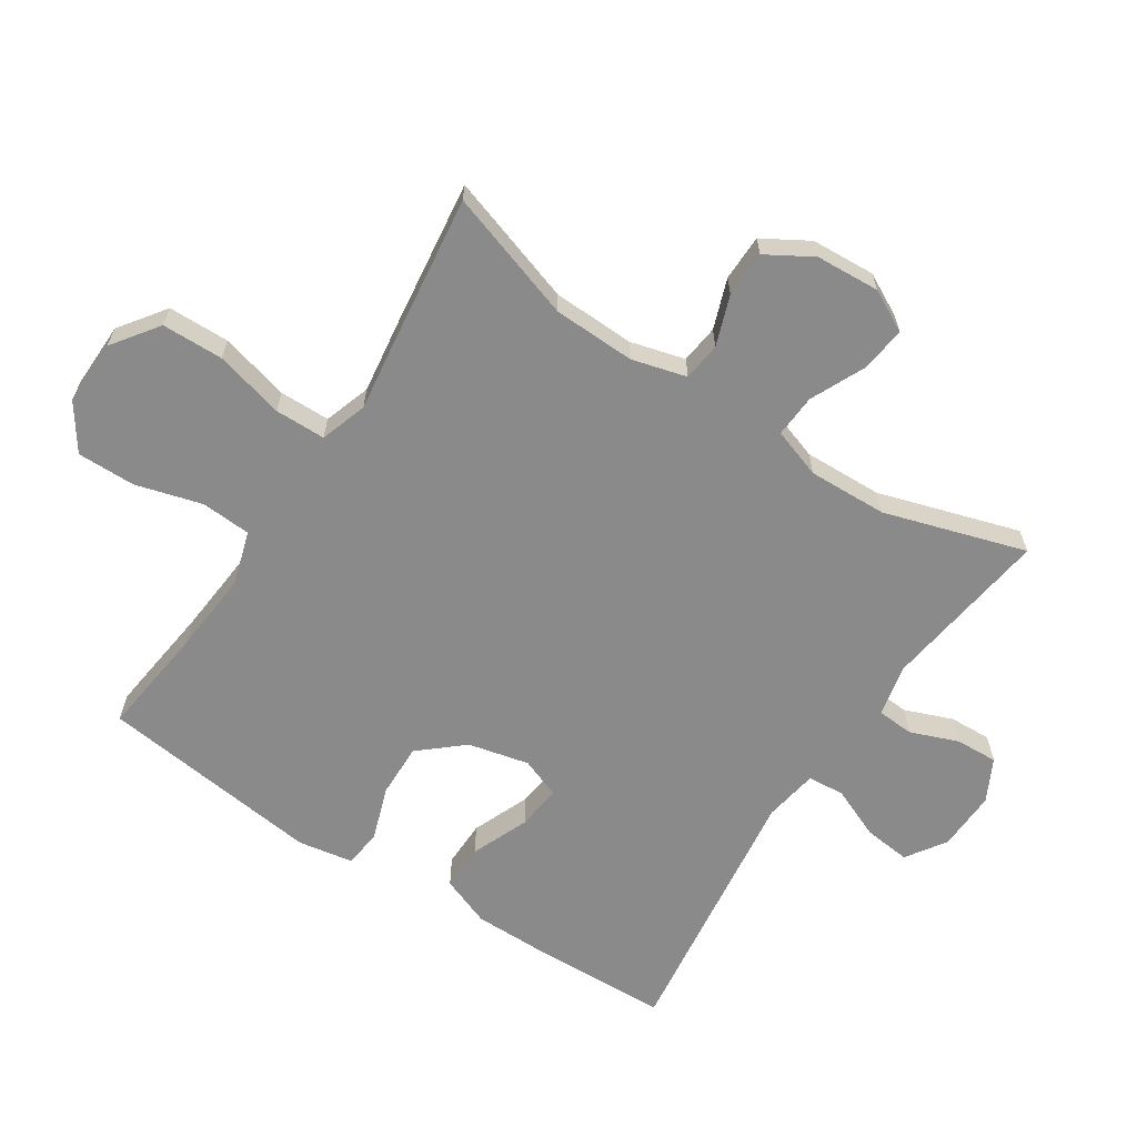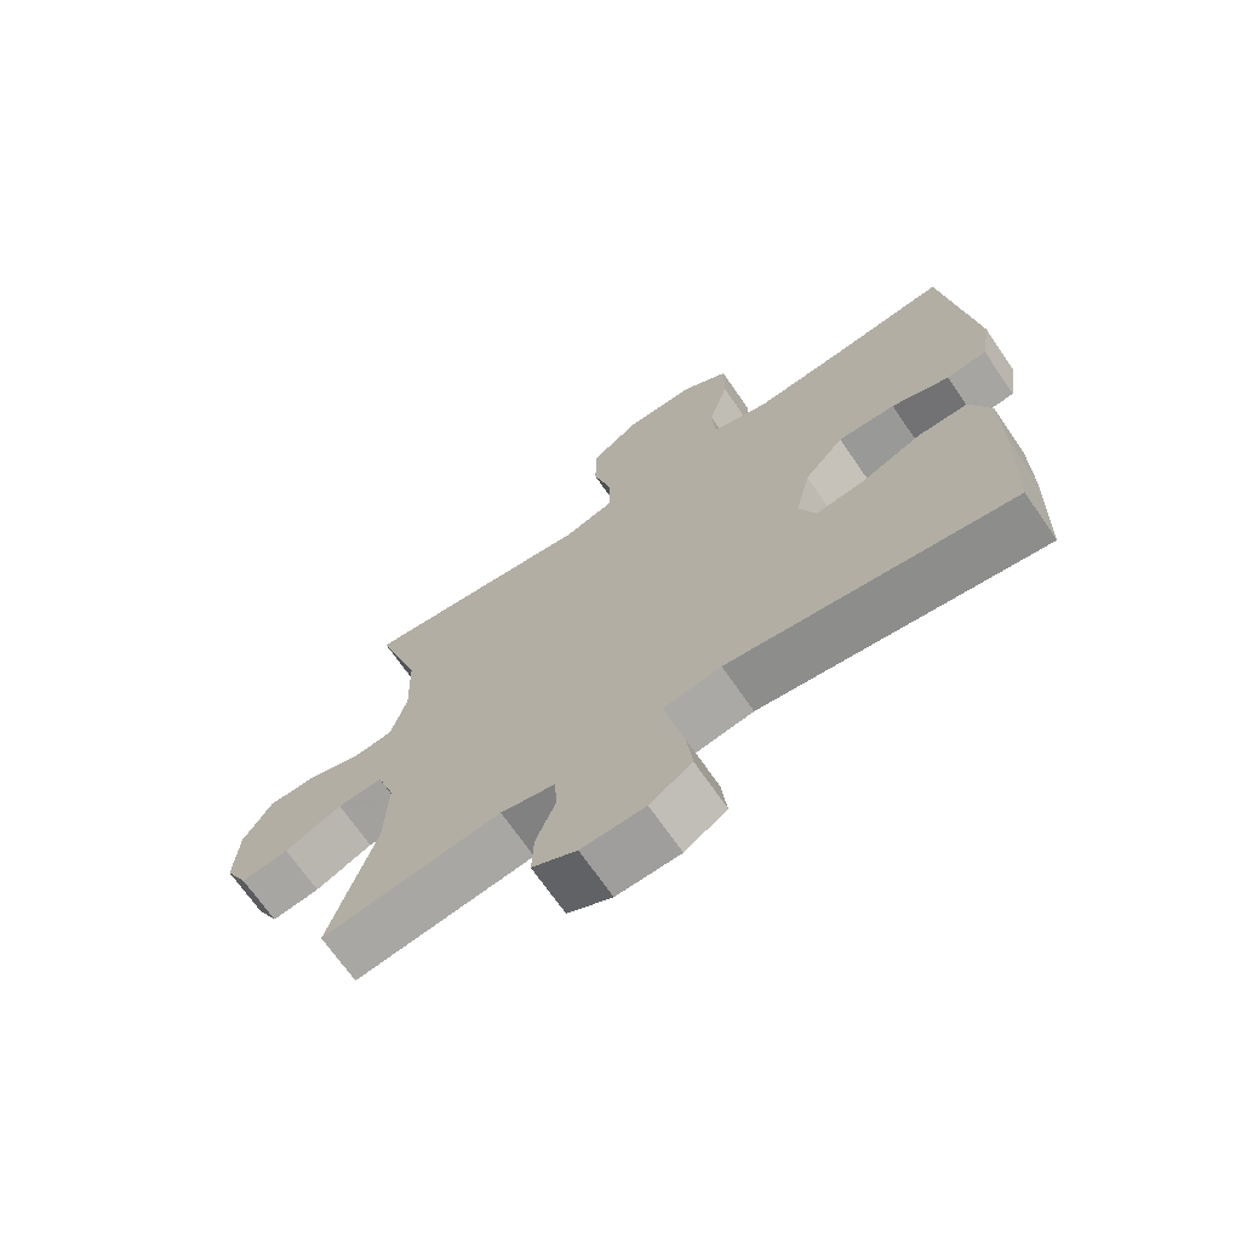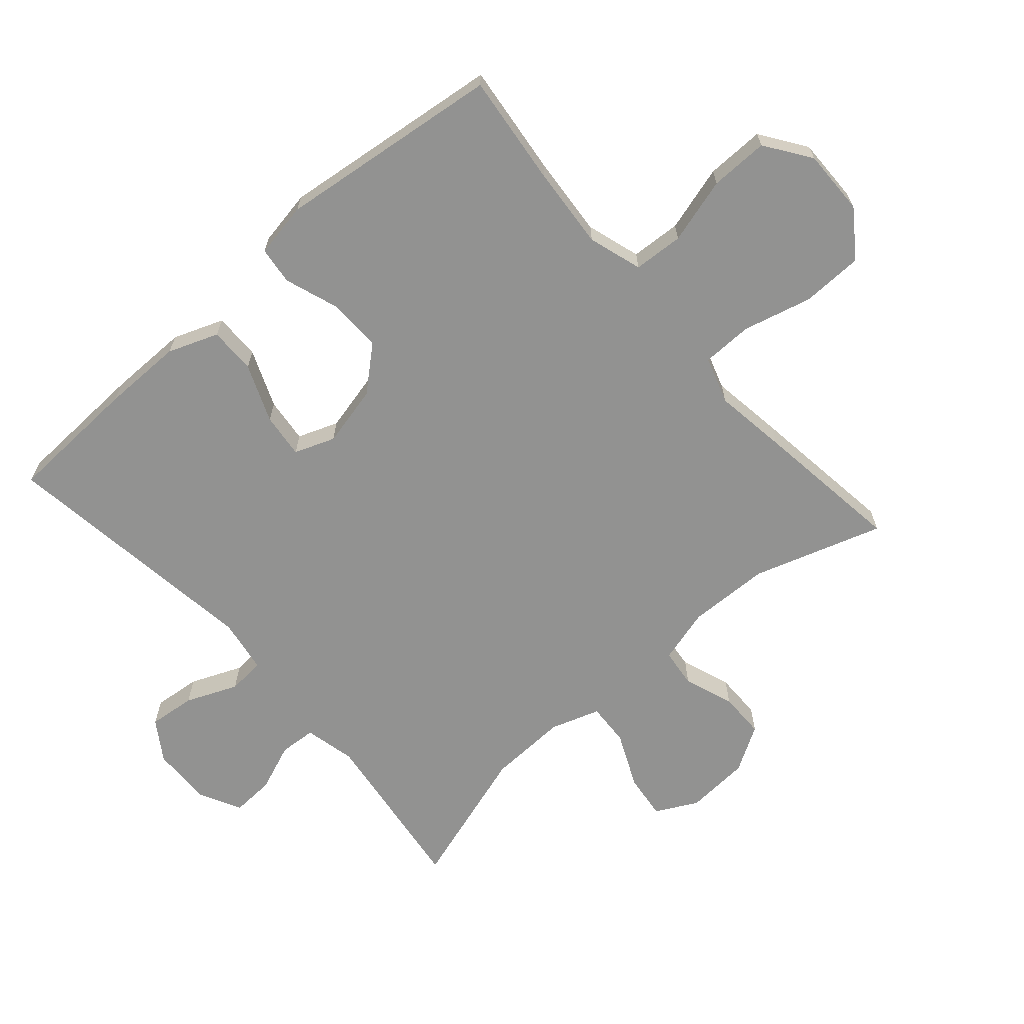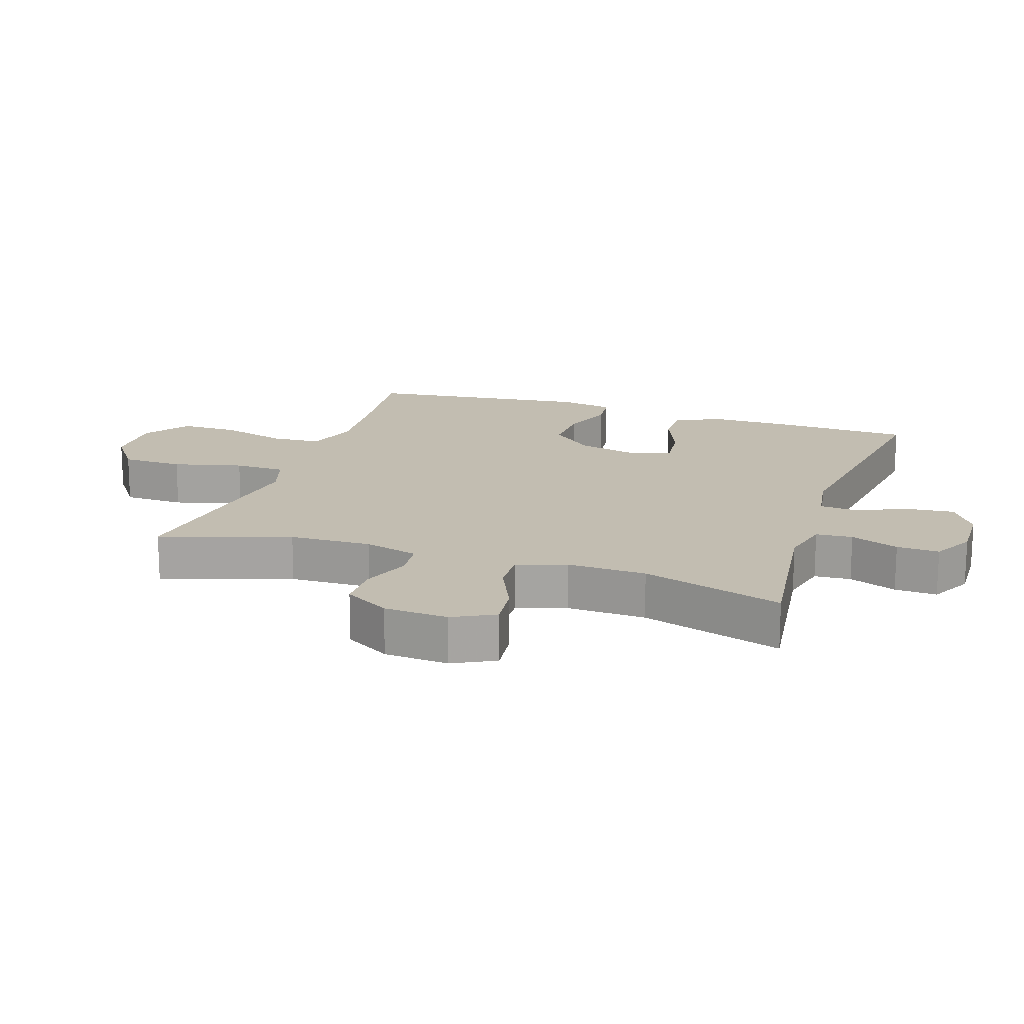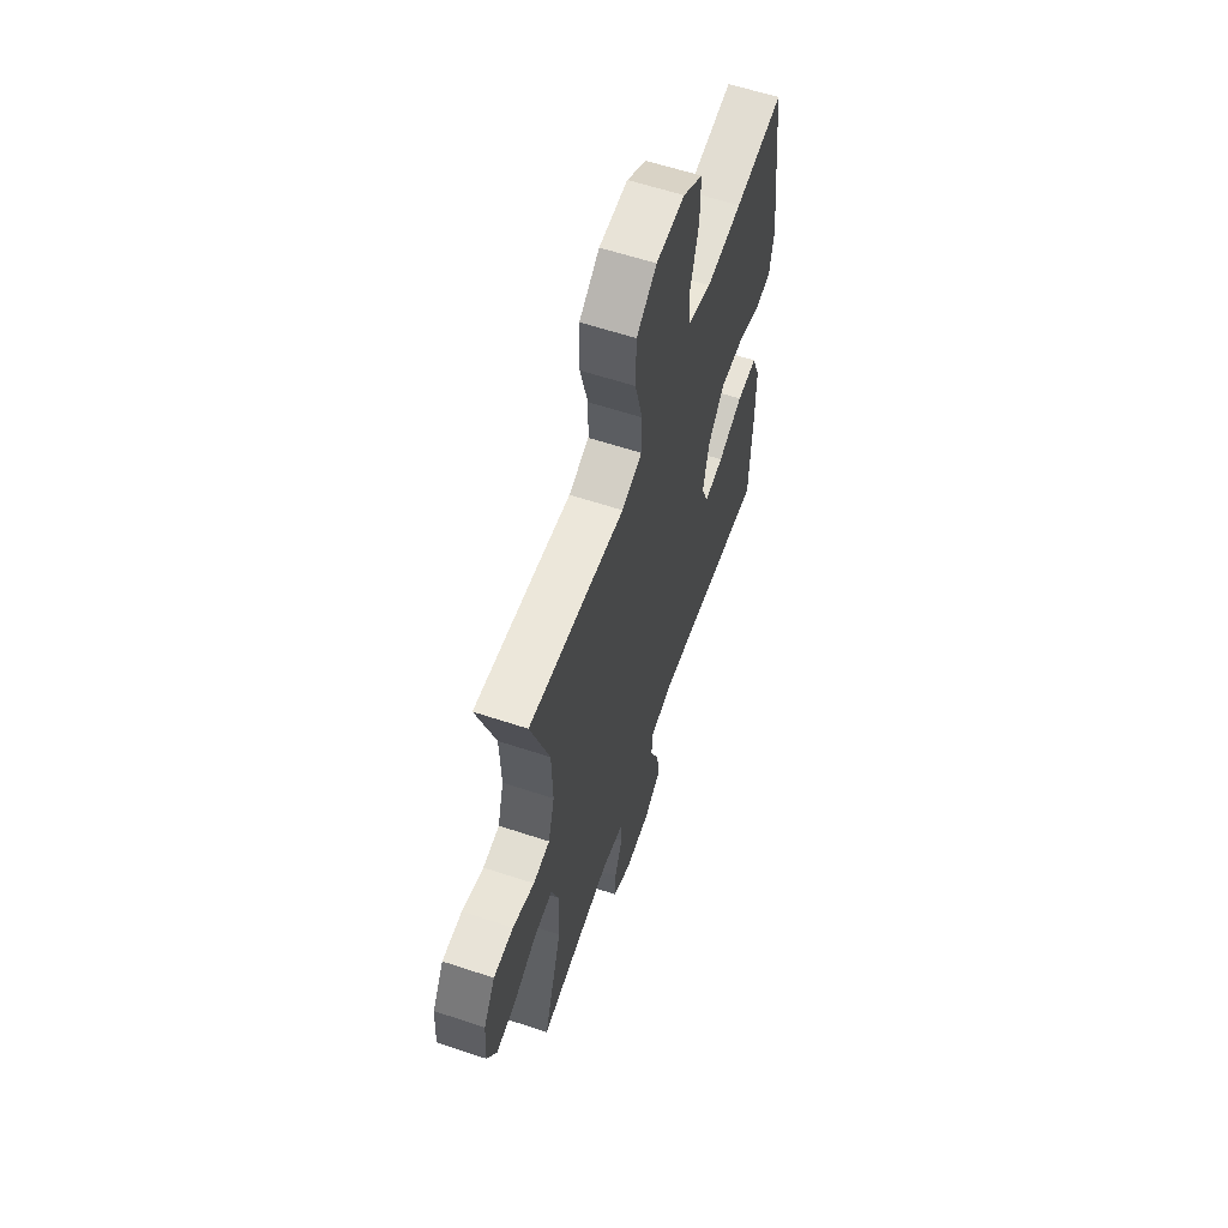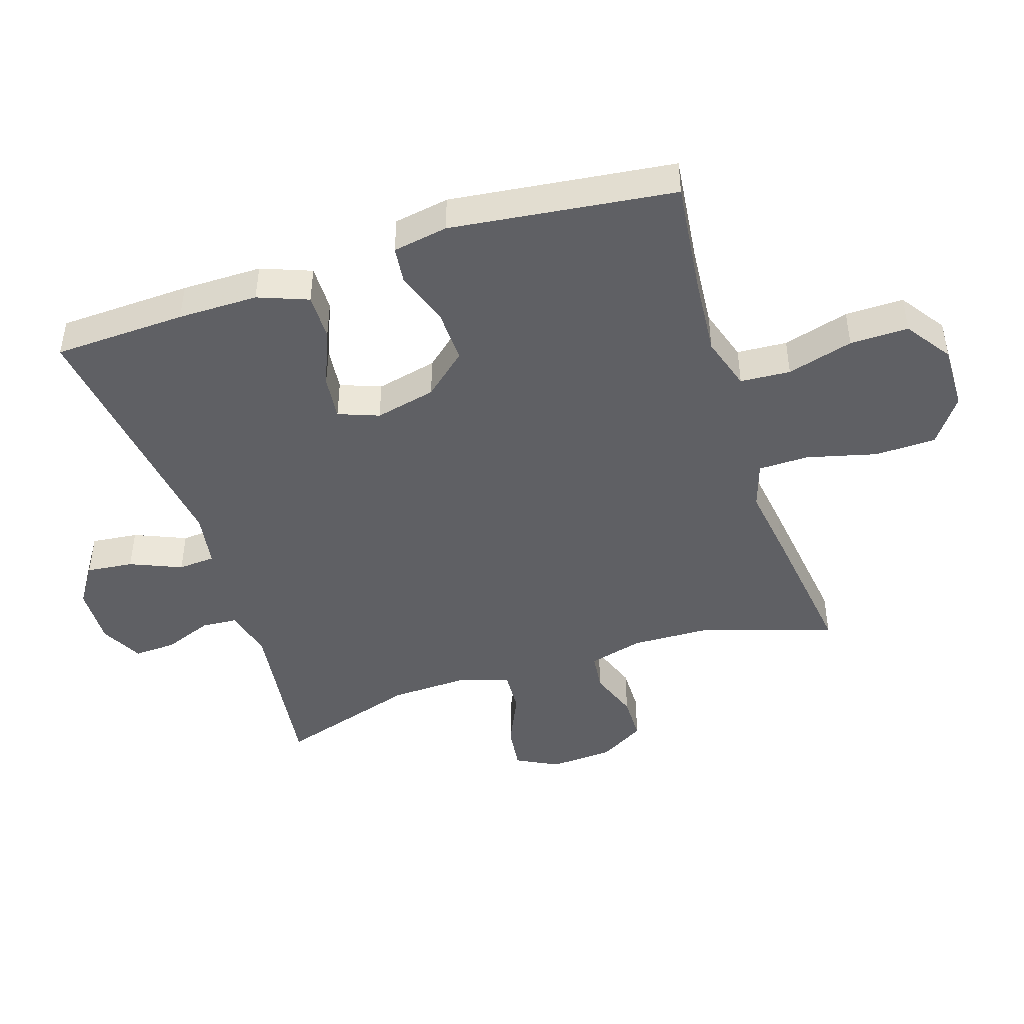
<metadata>
{"format":"obj","ext":"obj","renderer":"f3d","projection":"perspective","resolution":1024,"background":"white","views":[{"elev":-63.6,"azim":56.8,"up":"+Y"},{"elev":-69.7,"azim":-145.5,"up":"+Z"},{"elev":-66.3,"azim":-48.6,"up":"+Y"},{"elev":16.8,"azim":108.7,"up":"+Y"},{"elev":60.8,"azim":108.7,"up":"+Z"},{"elev":-45.2,"azim":-72.0,"up":"+Y"}]}
</metadata>
<code>
v -0.5 0.07 -0.5
v -0.508 0.07 -0.293
v -0.508 0.07 -0.168
v -0.478 0.07 -0.09
v -0.405 0.07 -0.091
v -0.315 0.07 -0.128
v -0.245 0.07 -0.136
v -0.221 0.07 -0.073
v -0.243 0.07 0.022
v -0.301 0.07 0.089
v -0.385 0.07 0.087
v -0.469 0.07 0.058
v -0.528 0.07 0.065
v -0.543 0.07 0.151
v -0.5 0.07 0.5
v -0.326 0.07 0.479
v -0.198 0.07 0.468
v -0.114 0.07 0.494
v -0.109 0.07 0.572
v -0.138 0.07 0.675
v -0.139 0.07 0.766
v -0.068 0.07 0.815
v 0.034 0.07 0.813
v 0.106 0.07 0.761
v 0.108 0.07 0.665
v 0.08 0.07 0.557
v 0.081 0.07 0.478
v 0.154 0.07 0.454
v 0.268 0.07 0.47
v 0.5 0.07 0.5
v 0.434 0.07 0.298
v 0.43 0.07 0.17
v 0.453 0.07 0.085
v 0.513 0.07 0.078
v 0.591 0.07 0.106
v 0.663 0.07 0.105
v 0.705 0.07 0.034
v 0.711 0.07 -0.066
v 0.677 0.07 -0.131
v 0.606 0.07 -0.122
v 0.521 0.07 -0.083
v 0.454 0.07 -0.079
v 0.428 0.07 -0.156
v 0.432 0.07 -0.279
v 0.5 0.07 -0.5
v 0.235 0.07 -0.464
v 0.155 0.07 -0.482
v 0.151 0.07 -0.539
v 0.18 0.07 -0.614
v 0.183 0.07 -0.68
v 0.117 0.07 -0.714
v 0.023 0.07 -0.711
v -0.039 0.07 -0.67
v -0.031 0.07 -0.597
v 0.003 0.07 -0.517
v -0.001 0.07 -0.459
v -0.086 0.07 -0.445
v -0.5 0 -0.5
v -0.508 0 -0.293
v -0.508 0 -0.168
v -0.478 0 -0.09
v -0.405 0 -0.091
v -0.315 0 -0.128
v -0.245 0 -0.136
v -0.221 0 -0.073
v -0.243 0 0.022
v -0.301 0 0.089
v -0.385 0 0.087
v -0.469 0 0.058
v -0.528 0 0.065
v -0.543 0 0.151
v -0.5 0 0.5
v -0.326 0 0.479
v -0.198 0 0.468
v -0.114 0 0.494
v -0.109 0 0.572
v -0.138 0 0.675
v -0.139 0 0.766
v -0.068 0 0.815
v 0.034 0 0.813
v 0.106 0 0.761
v 0.108 0 0.665
v 0.08 0 0.557
v 0.081 0 0.478
v 0.154 0 0.454
v 0.268 0 0.47
v 0.5 0 0.5
v 0.434 0 0.298
v 0.43 0 0.17
v 0.453 0 0.085
v 0.513 0 0.078
v 0.591 0 0.106
v 0.663 0 0.105
v 0.705 0 0.034
v 0.711 0 -0.066
v 0.677 0 -0.131
v 0.606 0 -0.122
v 0.521 0 -0.083
v 0.454 0 -0.079
v 0.428 0 -0.156
v 0.432 0 -0.279
v 0.5 0 -0.5
v 0.235 0 -0.464
v 0.155 0 -0.482
v 0.151 0 -0.539
v 0.18 0 -0.614
v 0.183 0 -0.68
v 0.117 0 -0.714
v 0.023 0 -0.711
v -0.039 0 -0.67
v -0.031 0 -0.597
v 0.003 0 -0.517
v -0.001 0 -0.459
v -0.086 0 -0.445
f 53 54 55
f 52 53 55
f 51 52 55
f 50 51 55
f 49 50 55
f 48 49 55
f 47 48 55 56
f 46 47 56 57
f 44 45 46
f 43 44 46 57
f 39 40 41
f 38 39 41
f 37 38 41
f 36 37 41
f 35 36 41
f 34 35 41
f 33 34 41 42
f 57 1 2
f 43 57 2
f 42 43 2
f 33 42 2
f 32 33 2
f 28 29 30 31
f 24 25 26
f 23 24 26
f 22 23 26
f 21 22 26
f 20 21 26
f 19 20 26
f 18 19 26 27
f 28 31 32
f 27 28 32
f 18 27 32
f 17 18 32
f 14 15 16
f 13 14 16
f 12 13 16
f 11 12 16
f 4 5 6
f 3 4 6
f 2 3 6
f 2 6 7
f 32 2 7
f 16 17 32
f 11 16 32
f 10 11 32
f 9 10 32
f 8 9 32
f 7 8 32
f 112 111 110
f 112 110 109
f 112 109 108
f 112 108 107
f 112 107 106
f 112 106 105
f 113 112 105 104
f 114 113 104 103
f 103 102 101
f 114 103 101 100
f 98 97 96
f 98 96 95
f 98 95 94
f 98 94 93
f 98 93 92
f 98 92 91
f 99 98 91 90
f 59 58 114
f 59 114 100
f 59 100 99
f 59 99 90
f 59 90 89
f 88 87 86 85
f 83 82 81
f 83 81 80
f 83 80 79
f 83 79 78
f 83 78 77
f 83 77 76
f 84 83 76 75
f 89 88 85
f 89 85 84
f 89 84 75
f 89 75 74
f 73 72 71
f 73 71 70
f 73 70 69
f 73 69 68
f 63 62 61
f 63 61 60
f 63 60 59
f 64 63 59
f 64 59 89
f 89 74 73
f 89 73 68
f 89 68 67
f 89 67 66
f 89 66 65
f 89 65 64
f 1 58 59 2
f 2 59 60 3
f 3 60 61 4
f 4 61 62 5
f 5 62 63 6
f 6 63 64 7
f 7 64 65 8
f 8 65 66 9
f 9 66 67 10
f 10 67 68 11
f 11 68 69 12
f 12 69 70 13
f 13 70 71 14
f 14 71 72 15
f 15 72 73 16
f 16 73 74 17
f 17 74 75 18
f 18 75 76 19
f 19 76 77 20
f 20 77 78 21
f 21 78 79 22
f 22 79 80 23
f 23 80 81 24
f 24 81 82 25
f 25 82 83 26
f 26 83 84 27
f 27 84 85 28
f 28 85 86 29
f 29 86 87 30
f 30 87 88 31
f 31 88 89 32
f 32 89 90 33
f 33 90 91 34
f 34 91 92 35
f 35 92 93 36
f 36 93 94 37
f 37 94 95 38
f 38 95 96 39
f 39 96 97 40
f 40 97 98 41
f 41 98 99 42
f 42 99 100 43
f 43 100 101 44
f 44 101 102 45
f 45 102 103 46
f 46 103 104 47
f 47 104 105 48
f 48 105 106 49
f 49 106 107 50
f 50 107 108 51
f 51 108 109 52
f 52 109 110 53
f 53 110 111 54
f 54 111 112 55
f 55 112 113 56
f 56 113 114 57
f 57 114 58 1

</code>
